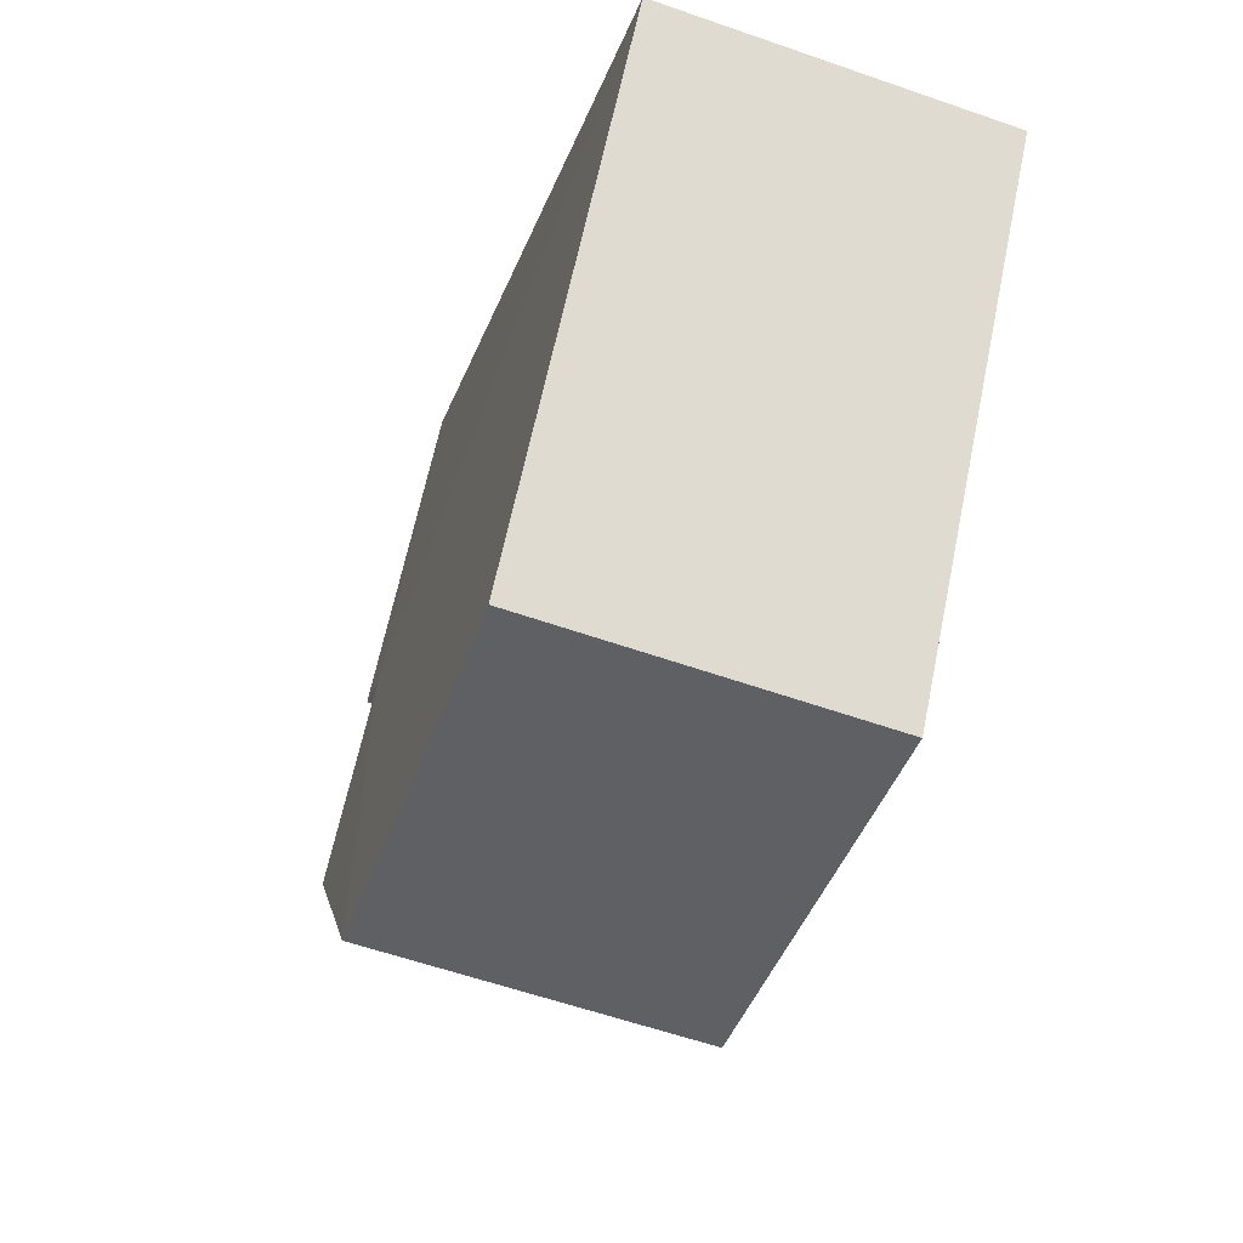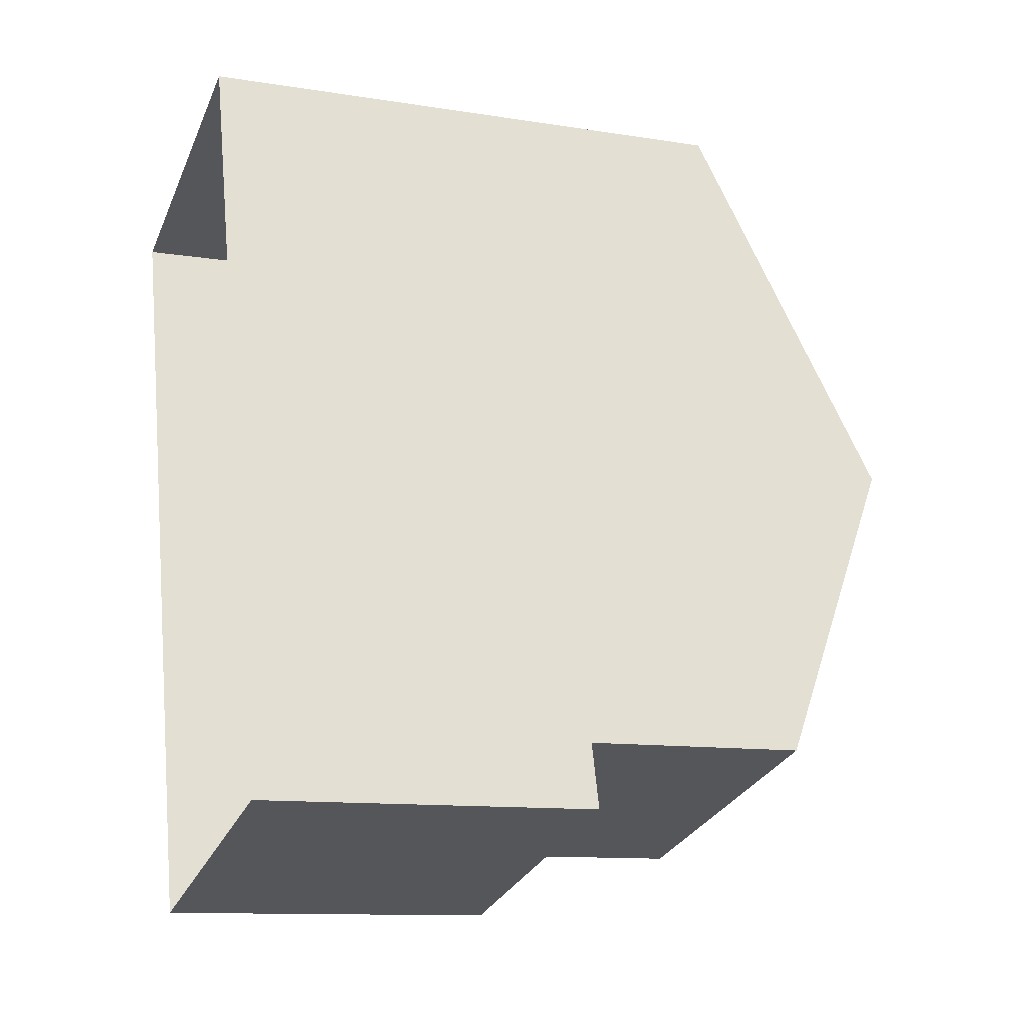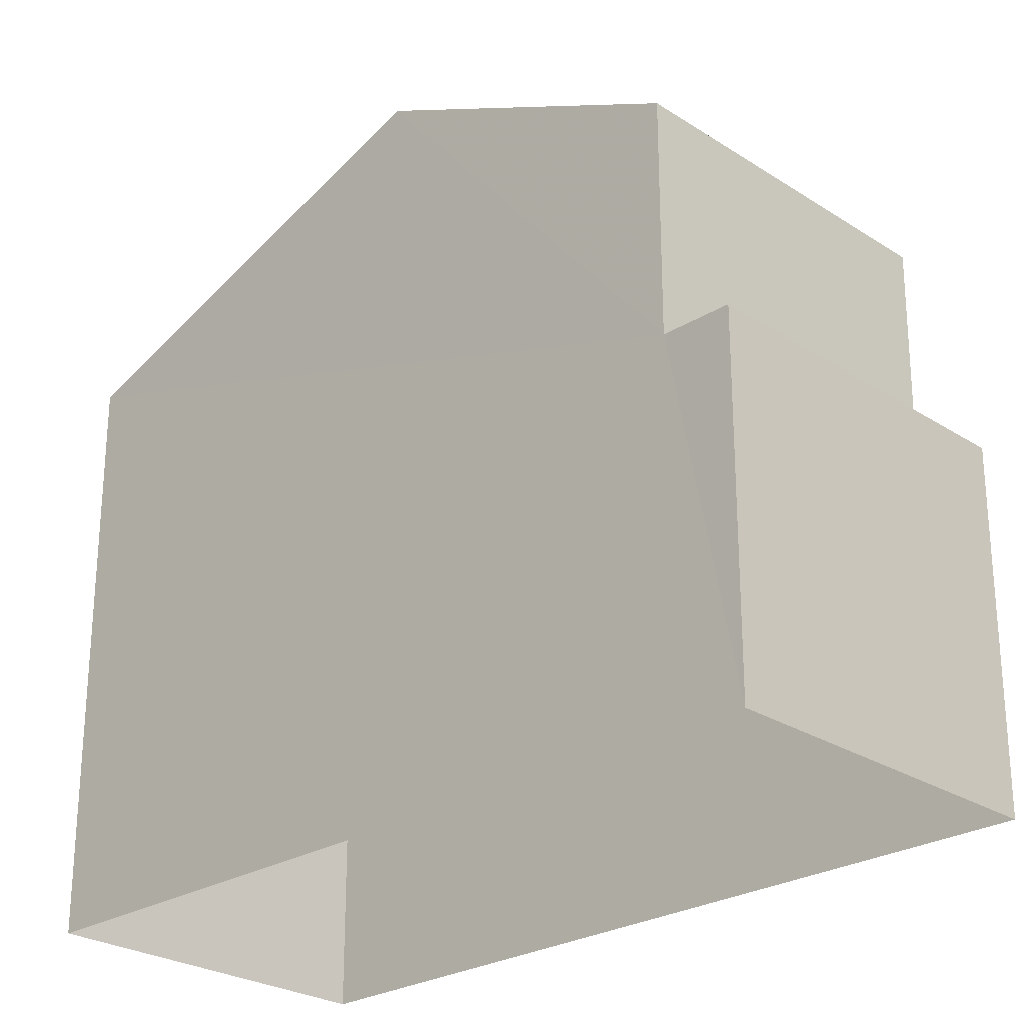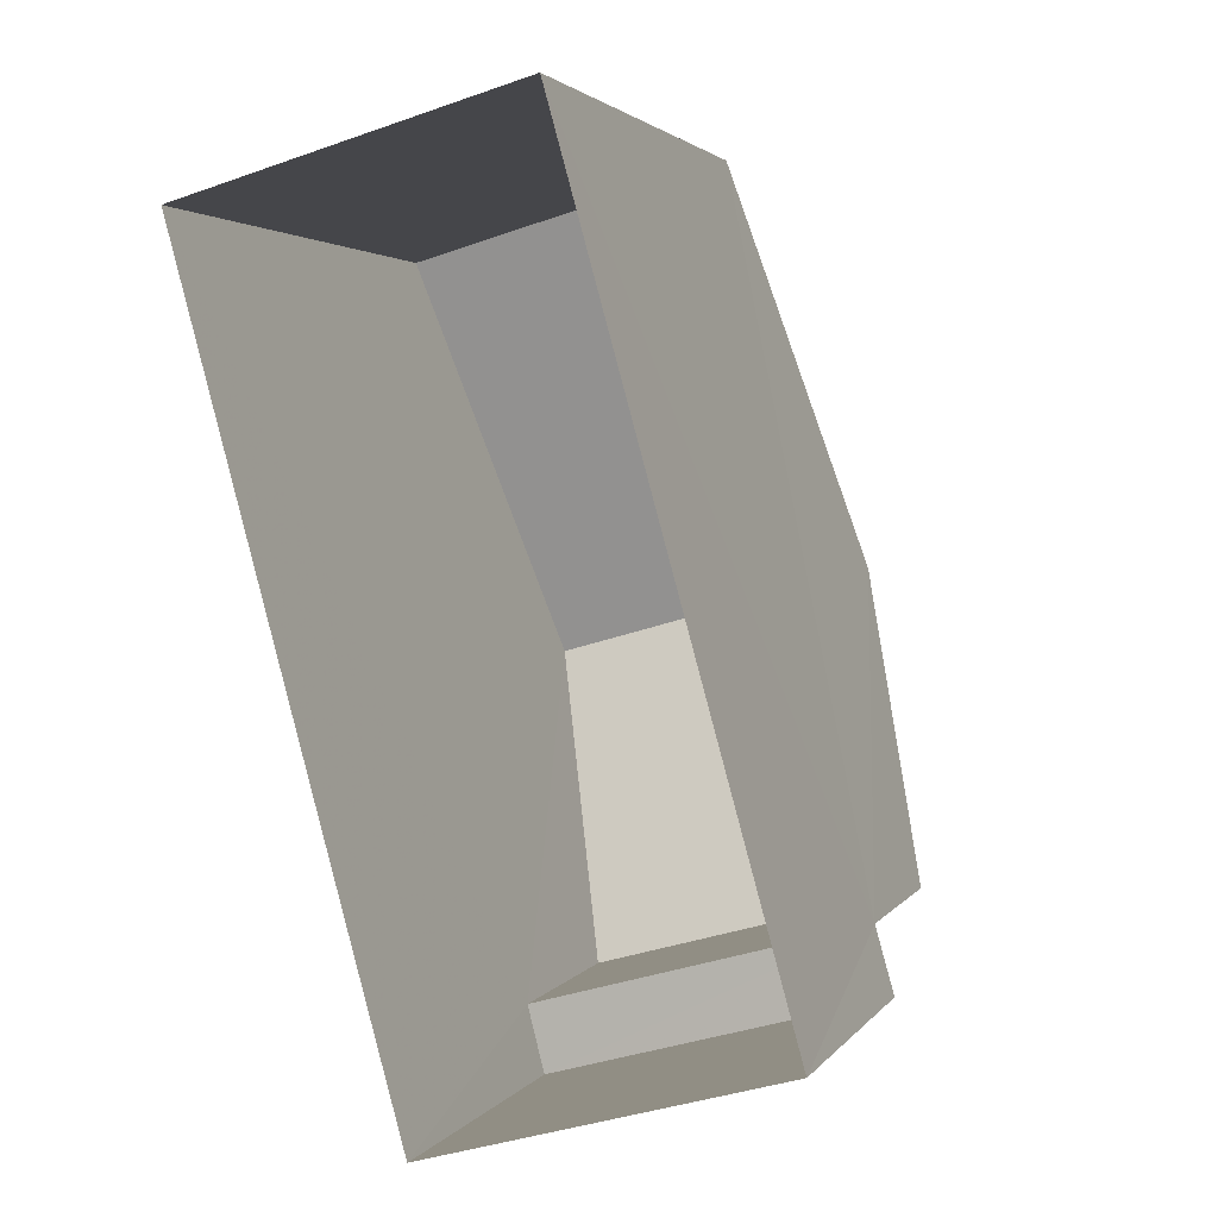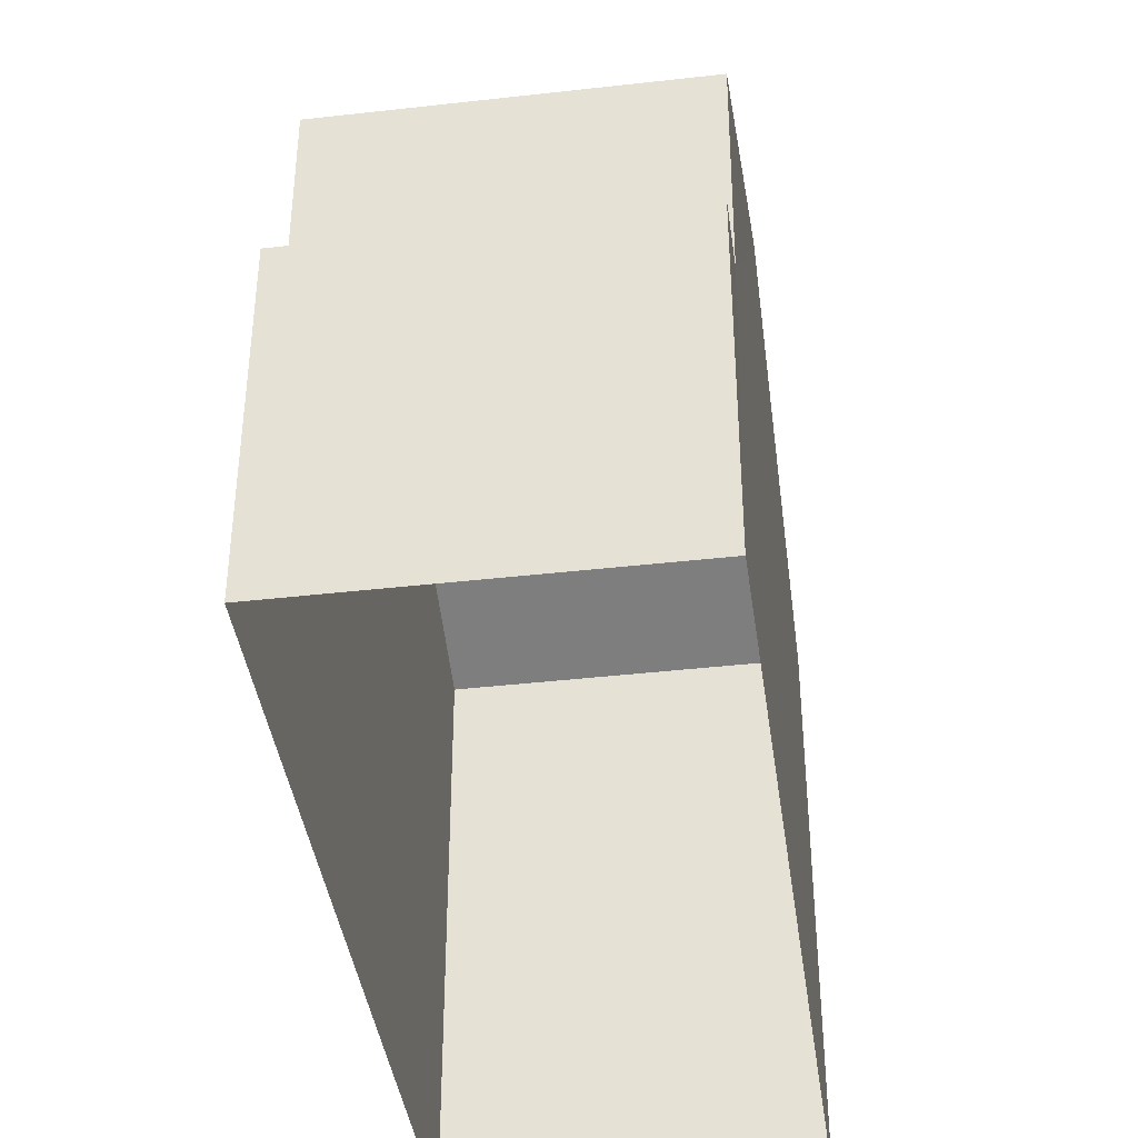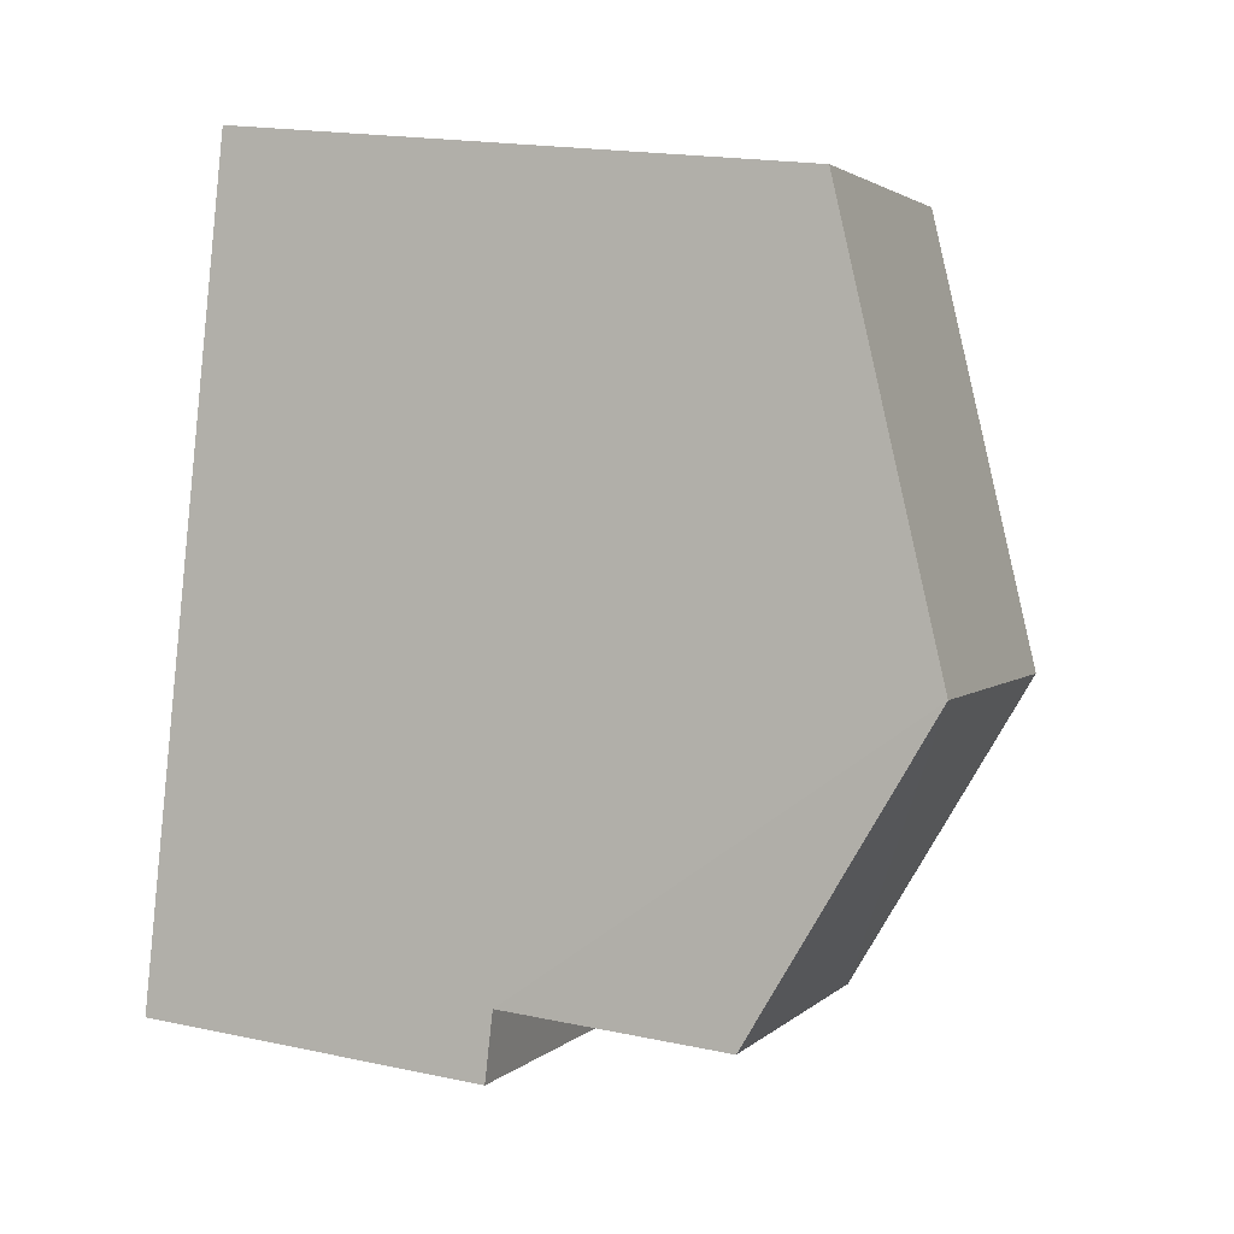
<metadata>
{"format":"obj","ext":"obj","renderer":"f3d","projection":"perspective","resolution":1024,"background":"white","views":[{"elev":64.7,"azim":11.7,"up":"+Y"},{"elev":-11.8,"azim":-110.8,"up":"+Y"},{"elev":-25.9,"azim":-61.3,"up":"+Z"},{"elev":2.5,"azim":-162.4,"up":"+Y"},{"elev":-40.8,"azim":-7.6,"up":"+Z"},{"elev":19.2,"azim":-68.4,"up":"+Y"}]}
</metadata>
<code>
v -3.161e+05 4.025e+04 3.272
v -3.161e+05 4.026e+04 3.273
v -3.161e+05 4.026e+04 3.27
v -3.161e+05 4.025e+04 3.269
v -3.161e+05 4.026e+04 16.31
v -3.161e+05 4.026e+04 13.62
v -3.161e+05 4.026e+04 16.31
v -3.161e+05 4.026e+04 13.61
v -3.161e+05 4.025e+04 13.61
v -3.161e+05 4.025e+04 13.62
v -3.161e+05 4.025e+04 9.521
v -3.161e+05 4.025e+04 9.521
v -3.161e+05 4.025e+04 9.517
v -3.161e+05 4.025e+04 9.517
f 1 2 3
f 4 1 3
f 5 6 7
f 5 8 6
f 7 9 5
f 7 10 9
f 11 12 13
f 14 11 13
f 6 3 2
f 6 8 3
f 12 1 4
f 13 12 4
f 14 9 10
f 11 14 10
f 7 6 11
f 10 7 11
f 6 2 11
f 11 2 1
f 11 1 12
f 8 5 14
f 8 14 3
f 5 9 14
f 3 14 4
f 4 14 13

</code>
